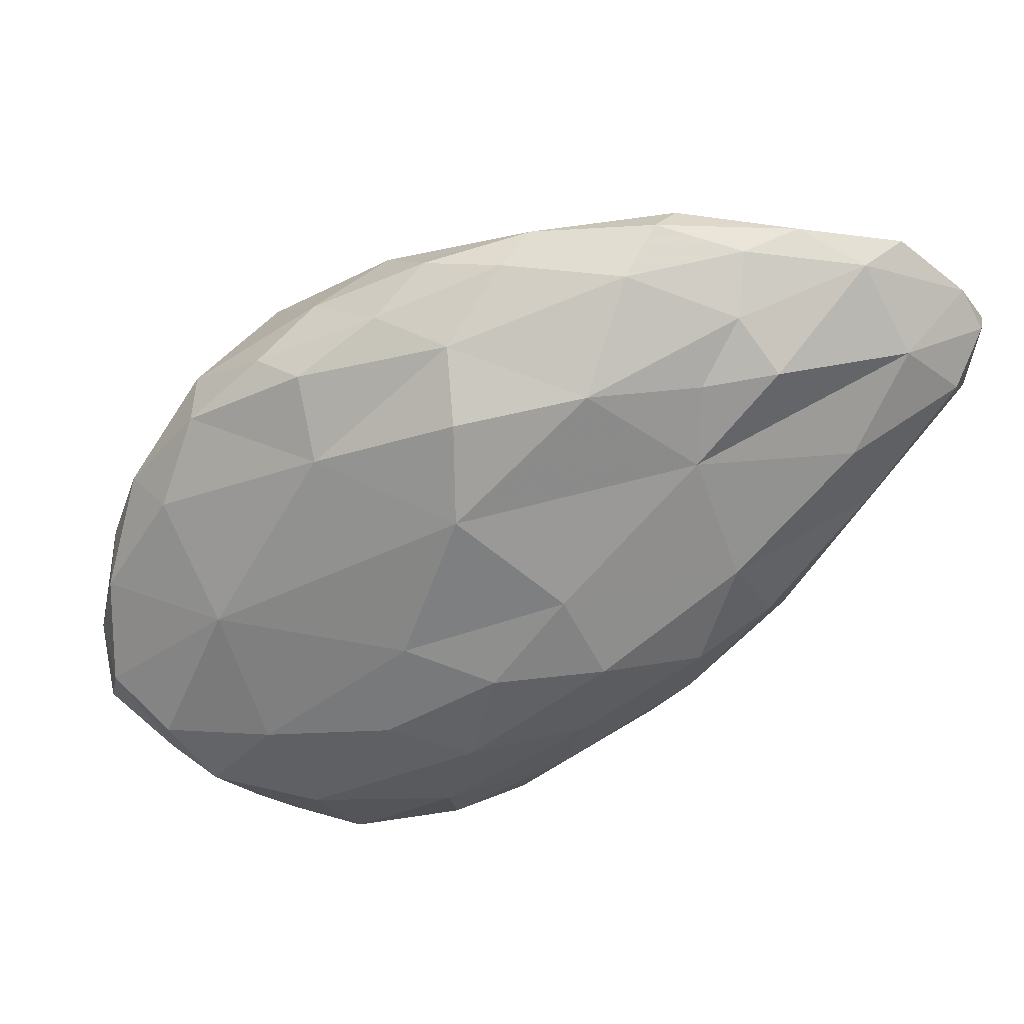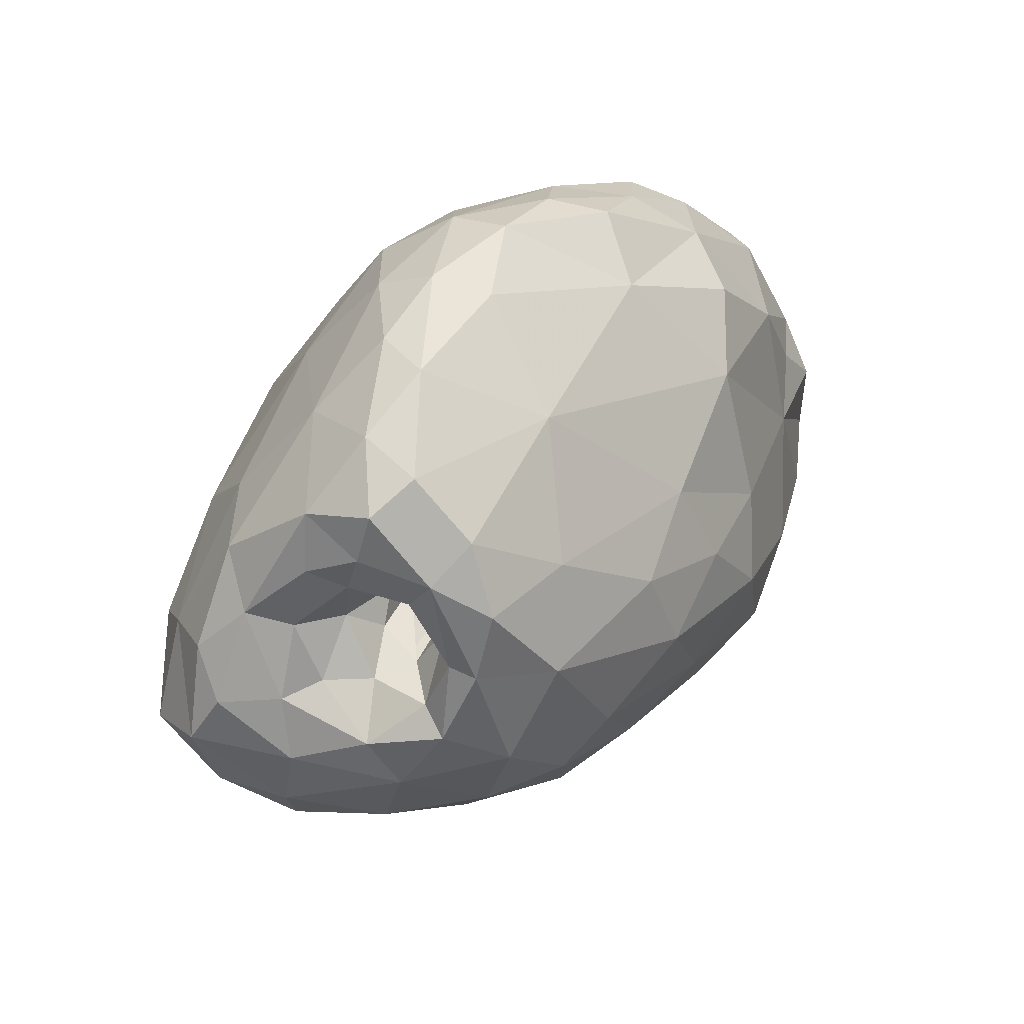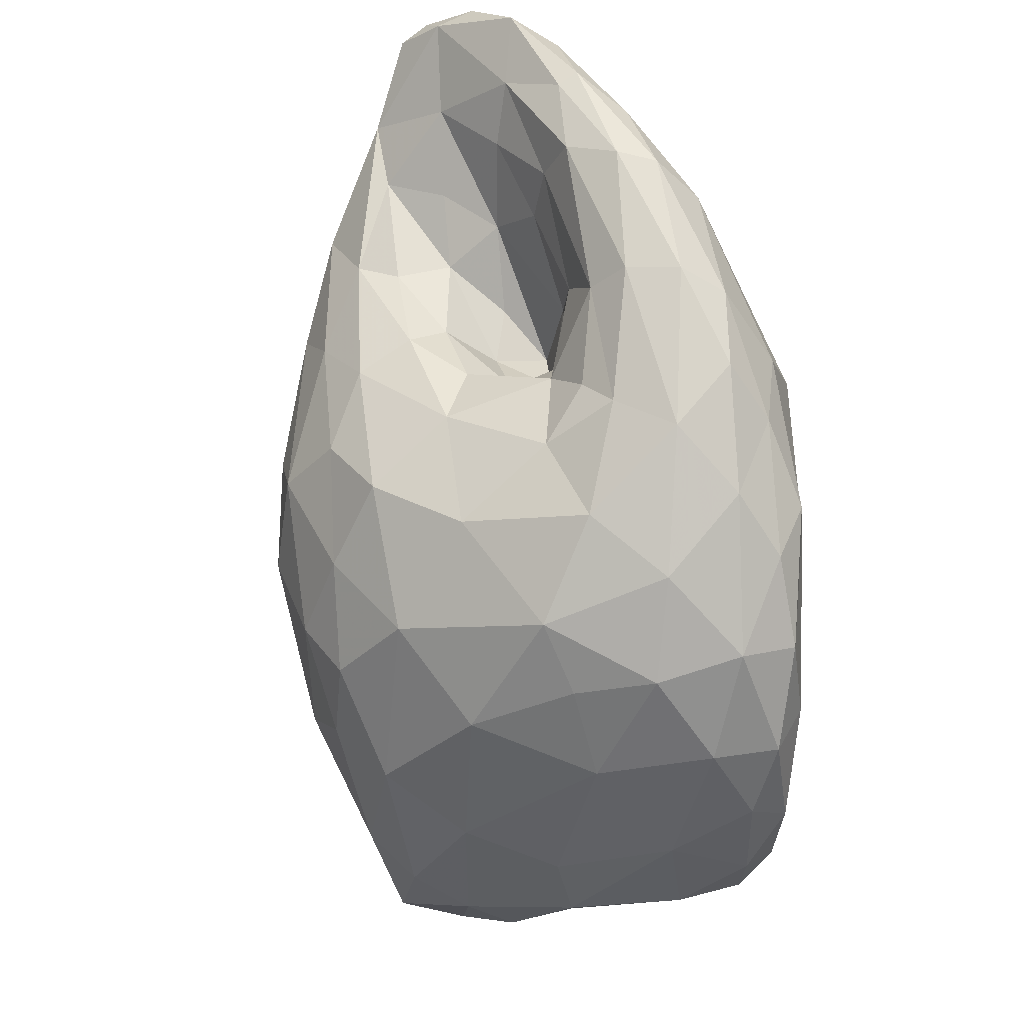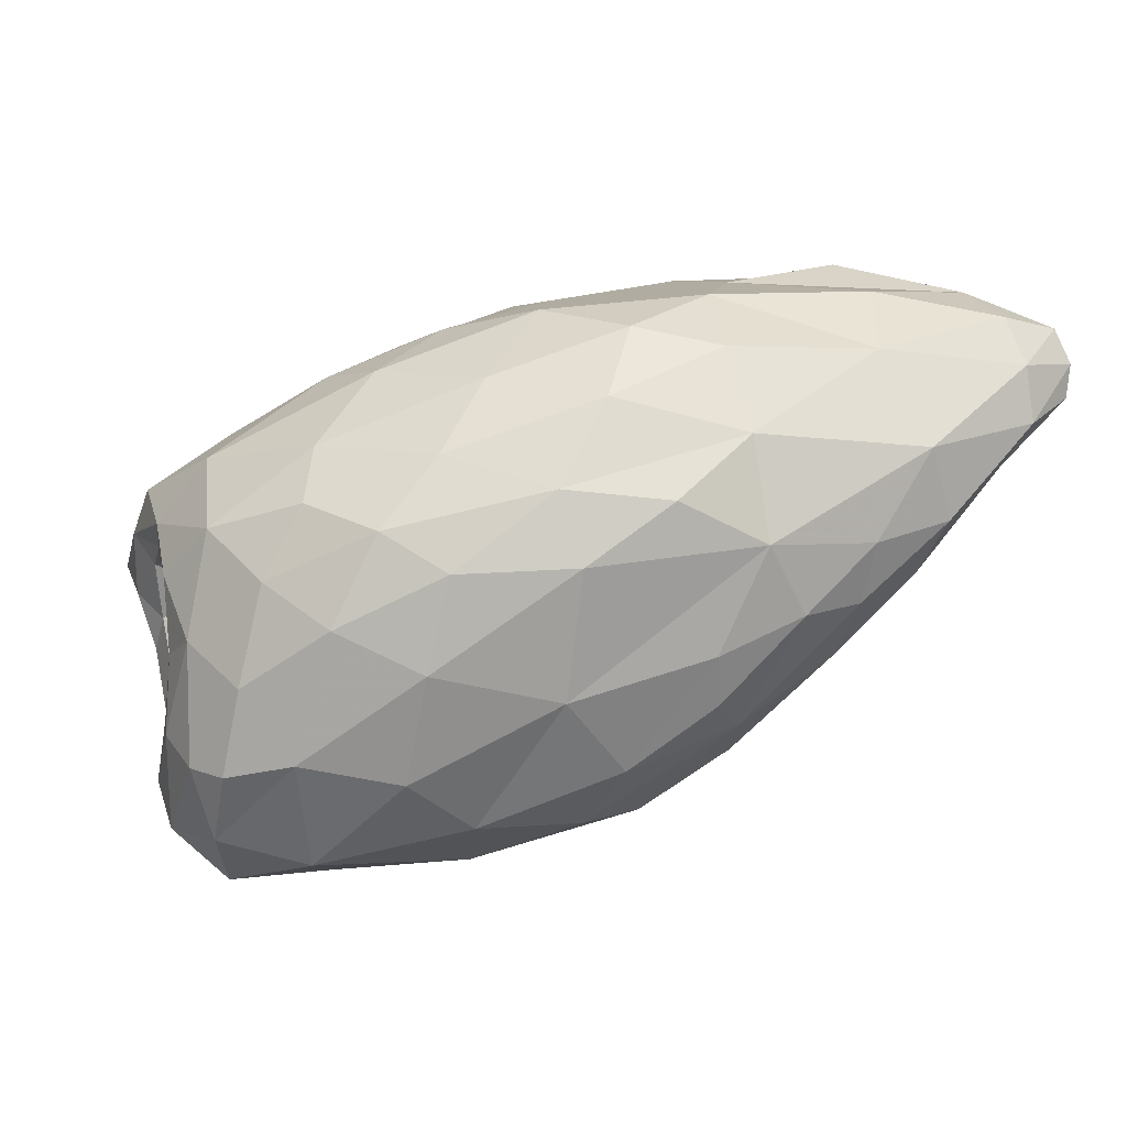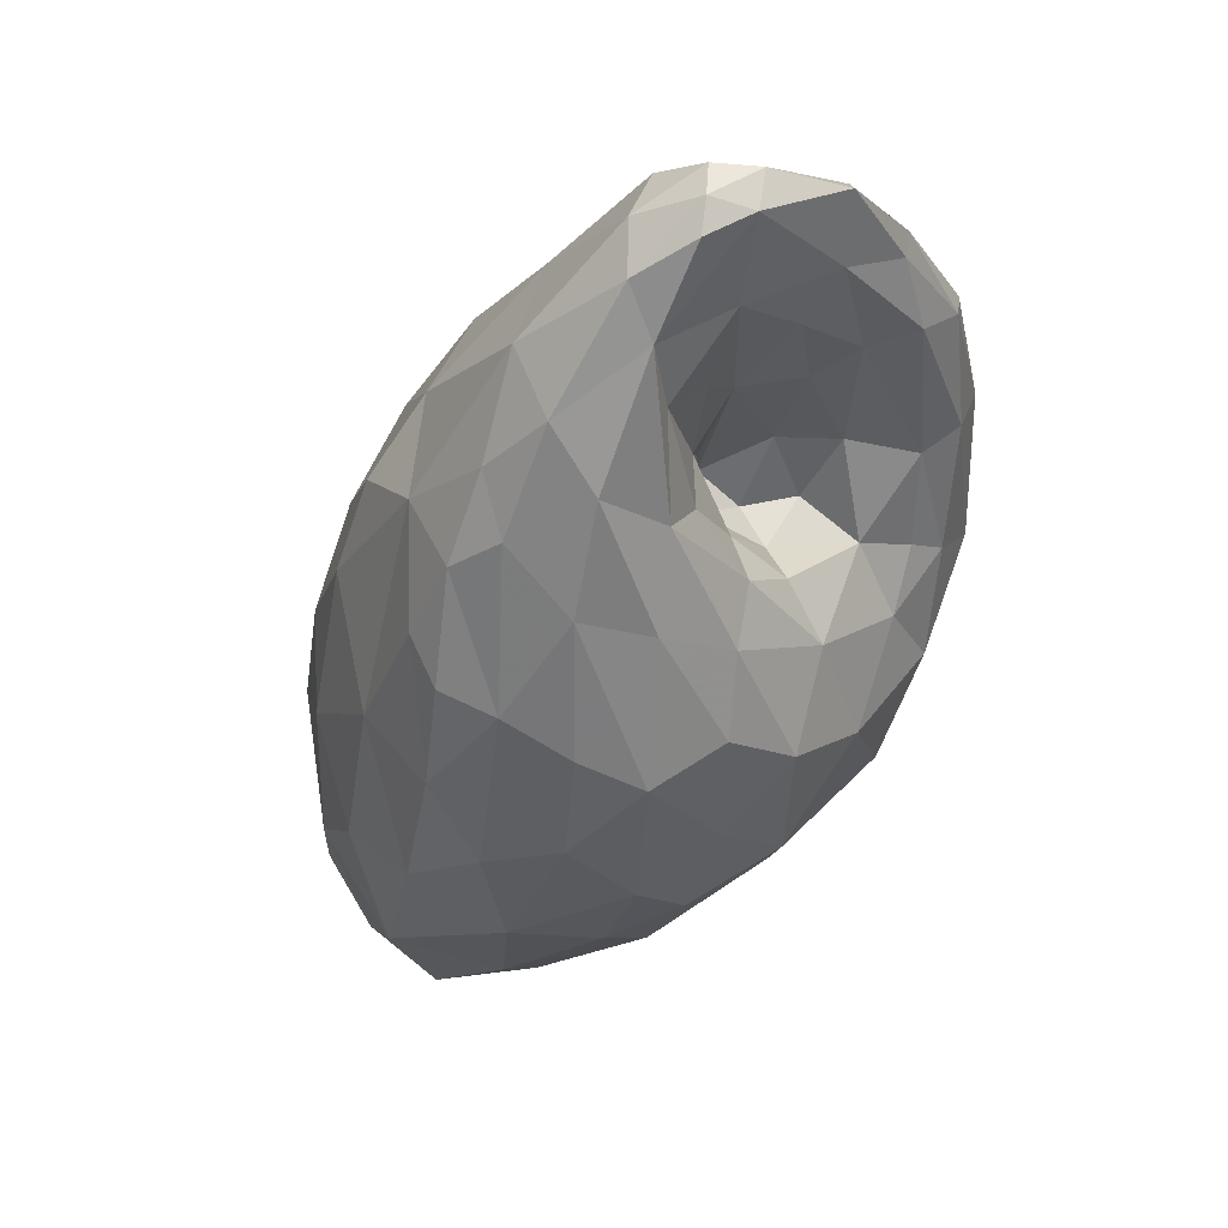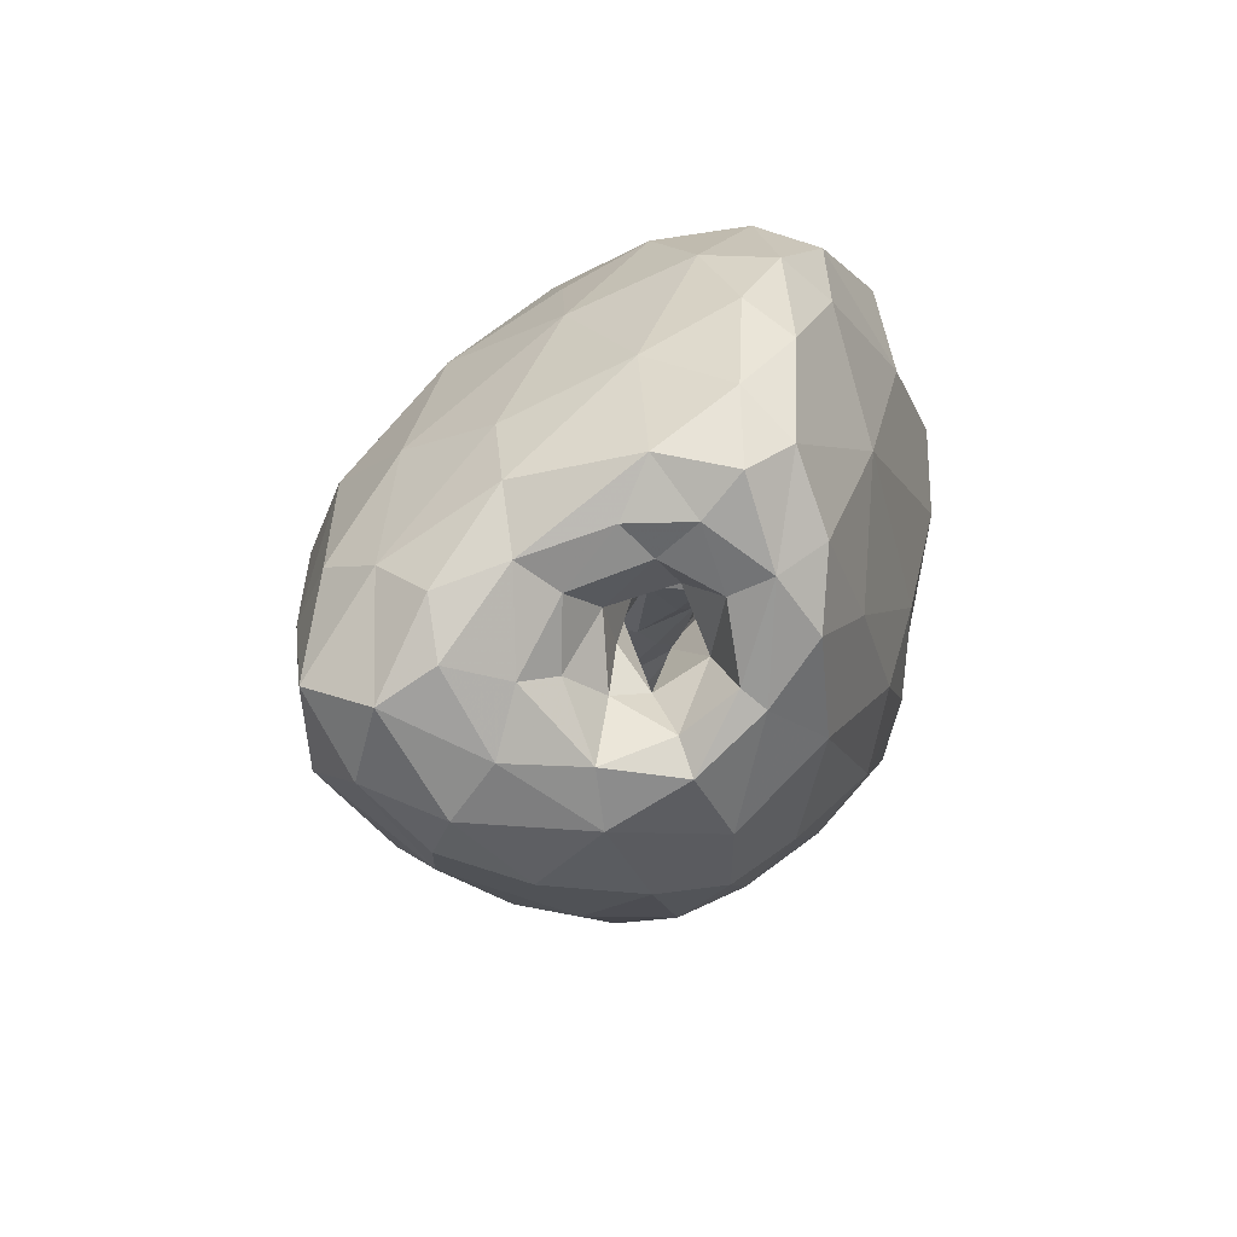
<metadata>
{"format":"obj","ext":"obj","renderer":"f3d","projection":"perspective","resolution":1024,"background":"white","views":[{"elev":17.6,"azim":-13.6,"up":"+Y"},{"elev":-22.0,"azim":-74.6,"up":"+Y"},{"elev":61.5,"azim":-125.6,"up":"+Y"},{"elev":5.0,"azim":34.2,"up":"+Z"},{"elev":-14.9,"azim":110.0,"up":"+Z"},{"elev":-36.1,"azim":-103.8,"up":"+Y"}]}
</metadata>
<code>
v 6307 5933 6304
v 6261 5852 6305
v 6248 5940 6313
v 6370 6044 6317
v 6416 5980 6318
v 6303 6058 6326
v 6353 5849 6328
v 6386 6118 6337
v 6445 6099 6337
v 6204 5915 6342
v 6290 5803 6349
v 6226 5819 6350
v 6516 5999 6357
v 6227 6032 6357
v 6526 6071 6358
v 6468 5917 6360
v 6177 5880 6372
v 6451 6171 6378
v 6359 6191 6384
v 6195 5837 6384
v 6265 6151 6392
v 6554 6147 6394
v 6446 5855 6402
v 6322 5777 6407
v 6573 5978 6408
v 6160 6011 6409
v 6139 5948 6411
v 6595 6105 6411
v 6285 5779 6411
v 6378 5799 6419
v 6152 5895 6422
v 6533 6202 6431
v 6240 5799 6431
v 6464 6233 6432
v 6203 5838 6436
v 6629 6059 6440
v 6174 6131 6458
v 6168 5887 6458
v 6638 6014 6463
v 6381 6260 6466
v 6221 6200 6466
v 6212 5854 6468
v 6556 5918 6469
v 6269 6245 6470
v 6342 5775 6480
v 6122 5913 6483
v 6631 6182 6488
v 6572 6222 6489
v 6197 5903 6491
v 6105 6043 6492
v 6675 6135 6493
v 6479 5839 6493
v 6088 5947 6495
v 6239 5806 6497
v 6647 5996 6504
v 6234 5859 6504
v 6238 5905 6510
v 6140 5904 6512
v 6280 5784 6513
v 6472 6258 6514
v 6229 5937 6519
v 6181 6223 6521
v 6270 5950 6523
v 6416 5799 6528
v 6104 5910 6532
v 6698 6047 6535
v 6245 5874 6536
v 6120 6157 6539
v 6187 5924 6542
v 6570 6231 6542
v 6720 6098 6542
v 6308 6298 6543
v 6269 5999 6548
v 6228 5831 6550
v 6067 5997 6550
v 6072 5931 6552
v 6385 6292 6556
v 6674 6206 6556
v 6082 6087 6557
v 6277 5936 6558
v 6506 6241 6559
v 6147 5887 6561
v 6259 5937 6561
v 6236 5804 6562
v 6732 6174 6562
v 6356 5787 6564
v 6231 6281 6567
v 6217 5890 6569
v 6497 5845 6573
v 6641 6214 6577
v 6582 5904 6578
v 6566 6216 6578
v 6189 5848 6581
v 6267 5979 6583
v 6275 5983 6585
v 6121 5889 6586
v 6073 5960 6588
v 6156 6231 6590
v 6073 6050 6591
v 6484 6218 6591
v 6098 6146 6592
v 6738 6090 6593
v 6686 6011 6593
v 6284 5992 6595
v 6196 5839 6601
v 6440 6280 6601
v 6288 5800 6603
v 6444 5824 6606
v 6405 6313 6607
v 6772 6152 6608
v 6532 6182 6609
v 6370 6329 6612
v 6115 5920 6621
v 6627 6207 6624
v 6727 6222 6624
v 6376 5815 6626
v 6154 5872 6626
v 6476 6195 6629
v 6636 5954 6629
v 6119 6133 6634
v 6464 6239 6637
v 6317 6337 6637
v 6559 5903 6638
v 6145 6209 6639
v 6567 6191 6643
v 6780 6231 6649
v 6512 6172 6650
v 6250 6303 6652
v 6678 6235 6654
v 6240 5854 6656
v 6466 6337 6660
v 6200 6261 6661
v 6467 5871 6664
v 6502 6286 6665
v 6769 6125 6668
v 6359 5849 6669
v 6514 6235 6669
v 6158 6038 6671
v 6197 5927 6671
v 6620 6237 6673
v 6667 6015 6681
v 6451 6365 6683
v 6812 6224 6686
v 6584 6283 6687
v 6732 6276 6689
v 6658 6299 6699
v 6591 6326 6702
v 6334 6346 6704
v 6818 6277 6705
v 6227 6257 6706
v 6571 5955 6710
v 6290 6305 6715
v 6578 6368 6716
v 6421 6371 6718
v 6294 5943 6722
v 6237 6188 6723
v 6471 5928 6724
v 6683 6338 6727
v 6367 5917 6728
v 6793 6309 6729
v 6806 6222 6733
v 6819 6281 6734
v 6538 6385 6739
v 6390 6349 6743
v 6717 6130 6747
v 6305 6025 6747
v 6630 6037 6749
v 6634 6370 6749
v 6341 6289 6761
v 6786 6313 6763
v 6379 5995 6763
v 6806 6279 6763
v 6513 6381 6763
v 6561 6002 6765
v 6728 6358 6765
v 6635 6373 6768
v 6782 6231 6773
v 6471 6002 6778
v 6342 6146 6784
v 6583 6360 6784
v 6340 6228 6785
v 6482 6344 6786
v 6433 6070 6787
v 6688 6344 6787
v 6583 6087 6791
v 6682 6185 6794
v 6727 6269 6794
v 6541 6188 6804
v 6572 6310 6806
v 6446 6252 6808
v 6542 6255 6809
v 6603 6265 6820
f 2 7 11
f 7 2 1
f 2 3 1
f 7 1 5
f 1 3 6
f 4 1 6
f 5 1 4
f 12 2 11
f 10 2 12
f 2 10 3
f 7 5 16
f 13 16 5
f 10 14 3
f 3 14 6
f 13 5 15
f 5 4 9
f 15 5 9
f 4 6 8
f 9 4 8
f 12 11 29
f 29 11 24
f 12 17 10
f 17 27 10
f 16 13 25
f 10 27 26
f 10 26 14
f 6 14 21
f 21 19 6
f 8 6 19
f 15 9 22
f 8 18 9
f 22 9 18
f 19 18 8
f 11 30 24
f 11 7 30
f 7 23 30
f 17 12 20
f 7 16 23
f 16 25 43
f 36 25 13
f 15 36 13
f 15 22 28
f 18 19 34
f 12 33 20
f 29 33 12
f 20 31 17
f 16 43 23
f 27 17 31
f 25 39 55
f 36 39 25
f 15 28 36
f 14 26 37
f 14 37 21
f 18 32 22
f 19 21 44
f 24 30 45
f 20 33 35
f 20 35 31
f 25 55 43
f 51 36 28
f 22 51 28
f 22 32 47
f 51 22 47
f 44 21 41
f 18 34 32
f 19 44 40
f 40 34 19
f 24 45 29
f 30 23 52
f 35 38 31
f 31 53 27
f 26 27 50
f 21 37 41
f 33 54 35
f 35 42 38
f 43 52 23
f 31 46 53
f 53 50 27
f 50 37 26
f 32 34 48
f 60 34 40
f 34 60 48
f 59 33 29
f 30 64 45
f 54 42 35
f 33 59 54
f 52 64 30
f 38 42 49
f 49 42 56
f 38 58 46
f 31 38 46
f 39 36 66
f 36 51 71
f 85 51 47
f 41 62 44
f 47 32 48
f 40 44 72
f 40 72 77
f 40 77 60
f 29 45 59
f 54 56 42
f 49 56 57
f 52 43 91
f 46 58 65
f 49 58 38
f 46 65 53
f 39 66 55
f 36 71 66
f 50 68 37
f 41 37 62
f 48 78 47
f 45 86 59
f 54 74 56
f 52 91 89
f 56 67 57
f 67 63 57
f 49 69 58
f 65 76 53
f 49 61 69
f 61 49 57
f 55 103 43
f 75 53 76
f 55 66 103
f 53 75 50
f 75 79 50
f 79 68 50
f 51 110 71
f 85 47 78
f 37 68 62
f 48 70 78
f 48 60 70
f 44 62 87
f 44 87 72
f 77 106 60
f 72 122 112
f 77 72 112
f 45 64 86
f 59 84 54
f 64 52 89
f 56 74 67
f 65 58 82
f 82 69 88
f 88 67 74
f 69 82 58
f 67 88 80
f 91 43 103
f 73 61 63
f 63 61 57
f 110 51 85
f 78 70 90
f 60 81 70
f 59 107 84
f 64 108 86
f 93 74 84
f 74 54 84
f 65 82 96
f 93 96 82
f 88 93 82
f 93 88 74
f 65 96 76
f 76 97 75
f 97 76 96
f 88 69 95
f 88 95 80
f 73 69 61
f 83 94 104
f 75 99 79
f 66 71 102
f 68 79 101
f 78 90 115
f 62 68 98
f 81 92 70
f 92 90 70
f 62 98 87
f 106 81 60
f 72 87 122
f 77 112 109
f 109 106 77
f 59 86 107
f 105 84 107
f 108 64 89
f 105 93 84
f 96 93 105
f 119 91 103
f 97 99 75
f 66 102 103
f 79 99 101
f 102 71 110
f 68 101 98
f 100 111 92
f 111 114 92
f 85 78 126
f 92 81 100
f 92 114 90
f 115 90 114
f 81 106 100
f 87 98 128
f 87 128 122
f 86 108 116
f 89 123 108
f 105 117 96
f 91 123 89
f 96 117 113
f 96 113 97
f 113 138 97
f 99 120 101
f 127 111 118
f 100 121 118
f 125 111 127
f 110 85 126
f 111 100 118
f 114 111 125
f 78 115 126
f 145 126 115
f 98 101 124
f 100 106 121
f 98 132 128
f 109 131 106
f 105 107 130
f 86 116 107
f 130 117 105
f 91 119 123
f 97 138 99
f 99 138 120
f 137 127 118
f 135 102 110
f 120 124 101
f 118 121 137
f 143 135 110
f 126 143 110
f 125 140 114
f 137 121 134
f 115 114 129
f 129 145 115
f 98 124 132
f 121 106 134
f 147 134 131
f 131 134 106
f 112 131 109
f 142 112 122
f 131 112 142
f 130 107 136
f 107 116 136
f 108 133 116
f 123 133 108
f 117 139 113
f 130 139 117
f 138 113 139
f 119 103 141
f 102 135 103
f 127 140 125
f 137 140 127
f 144 137 134
f 114 140 129
f 140 145 129
f 143 126 149
f 145 160 126
f 160 149 126
f 132 124 150
f 128 148 122
f 131 153 147
f 131 142 153
f 142 122 154
f 136 159 130
f 133 136 116
f 139 130 155
f 123 151 133
f 119 141 123
f 141 103 135
f 156 138 179
f 138 156 120
f 120 156 124
f 150 124 156
f 140 137 144
f 162 143 149
f 147 144 134
f 145 140 146
f 146 140 144
f 146 144 147
f 160 145 158
f 132 152 128
f 158 145 146
f 122 148 154
f 153 142 163
f 163 142 154
f 155 130 159
f 157 136 133
f 151 157 133
f 123 141 151
f 135 143 161
f 161 143 162
f 132 150 152
f 152 148 128
f 158 146 147
f 153 158 147
f 157 159 136
f 155 166 139
f 151 174 157
f 138 139 166
f 141 167 151
f 166 179 138
f 141 165 167
f 141 135 165
f 135 161 165
f 179 181 156
f 149 160 162
f 175 160 158
f 163 168 153
f 158 153 168
f 175 158 168
f 151 167 174
f 161 177 165
f 156 169 150
f 172 177 161
f 162 172 161
f 150 169 152
f 162 170 172
f 148 152 164
f 160 170 162
f 175 170 160
f 148 164 154
f 154 164 173
f 168 176 175
f 163 154 173
f 163 173 176
f 168 163 176
f 159 157 178
f 159 171 155
f 178 171 159
f 174 178 157
f 171 166 155
f 181 169 156
f 152 169 164
f 185 178 174
f 174 167 185
f 165 185 167
f 165 186 185
f 165 177 186
f 177 187 186
f 177 172 187
f 164 169 182
f 170 184 187
f 172 170 187
f 176 180 184
f 170 175 184
f 173 164 182
f 182 180 173
f 175 176 184
f 180 176 173
f 171 178 183
f 185 183 178
f 171 183 166
f 183 179 166
f 179 190 181
f 190 169 181
f 190 182 169
f 189 182 190
f 192 184 189
f 187 184 192
f 180 182 189
f 184 180 189
f 185 188 183
f 188 179 183
f 186 188 185
f 188 190 179
f 186 187 188
f 191 190 188
f 188 192 191
f 187 192 188
f 192 189 191
f 189 190 191

</code>
